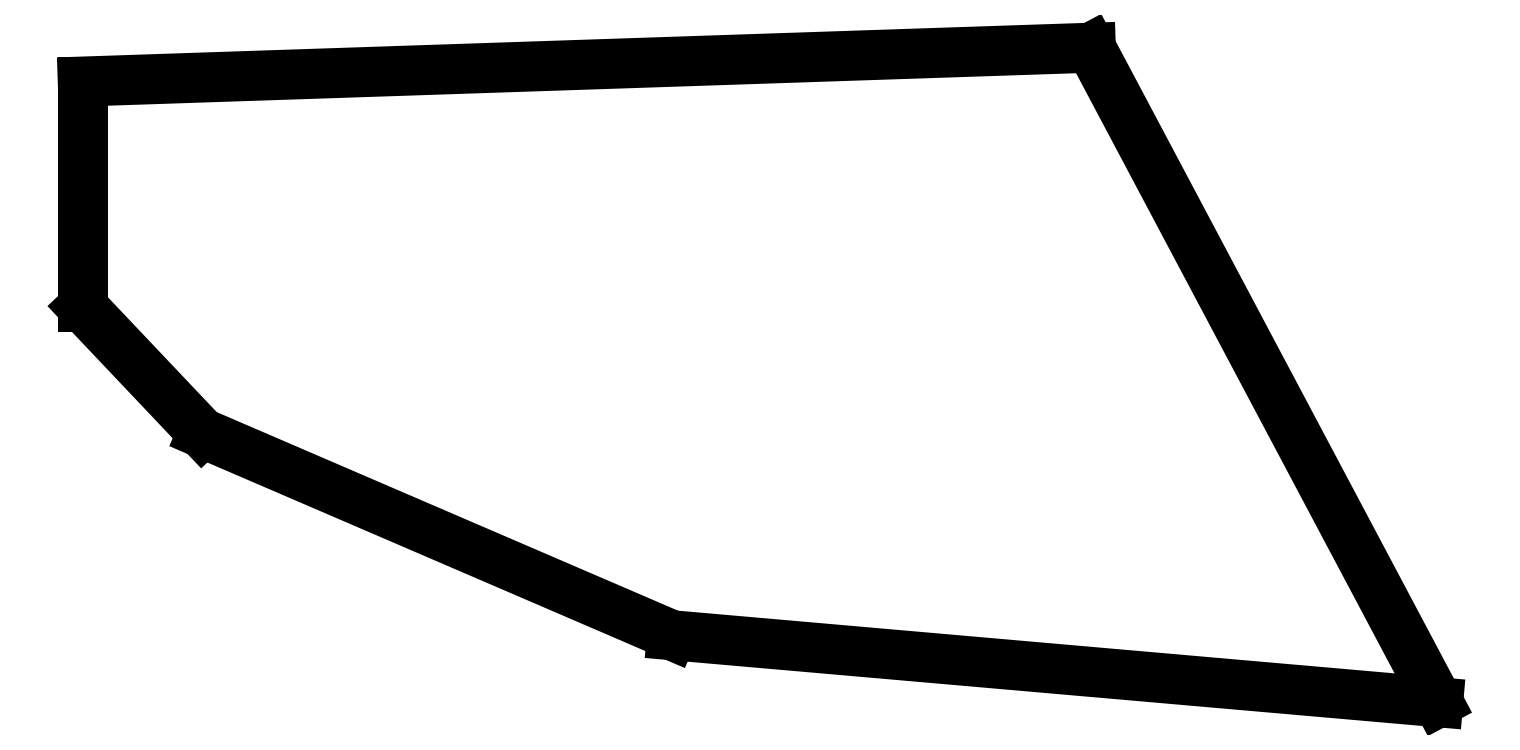
<metadata>
{"format":"dxf","ext":"dxf","renderer":"ezdxf+matplotlib","layout":"modelspace","background":"white","min_lineweight":24,"dpi":150}
</metadata>
<code>
0
SECTION
2
ENTITIES
0
LINE
8
0
10
0
20
0
11
9
21
-9.5
0
LINE
8
0
10
9
20
-9.5
11
44.41
21
-24.74
0
LINE
8
0
10
44.41
20
-24.74
11
102.2
21
-29.8
0
LINE
8
0
10
102.2
20
-29.8
11
76
21
19.55
0
LINE
8
0
10
76
20
19.55
11
0
21
17
0
LINE
8
0
10
0
20
17
11
0
21
0
0
ENDSEC
0
EOF

</code>
